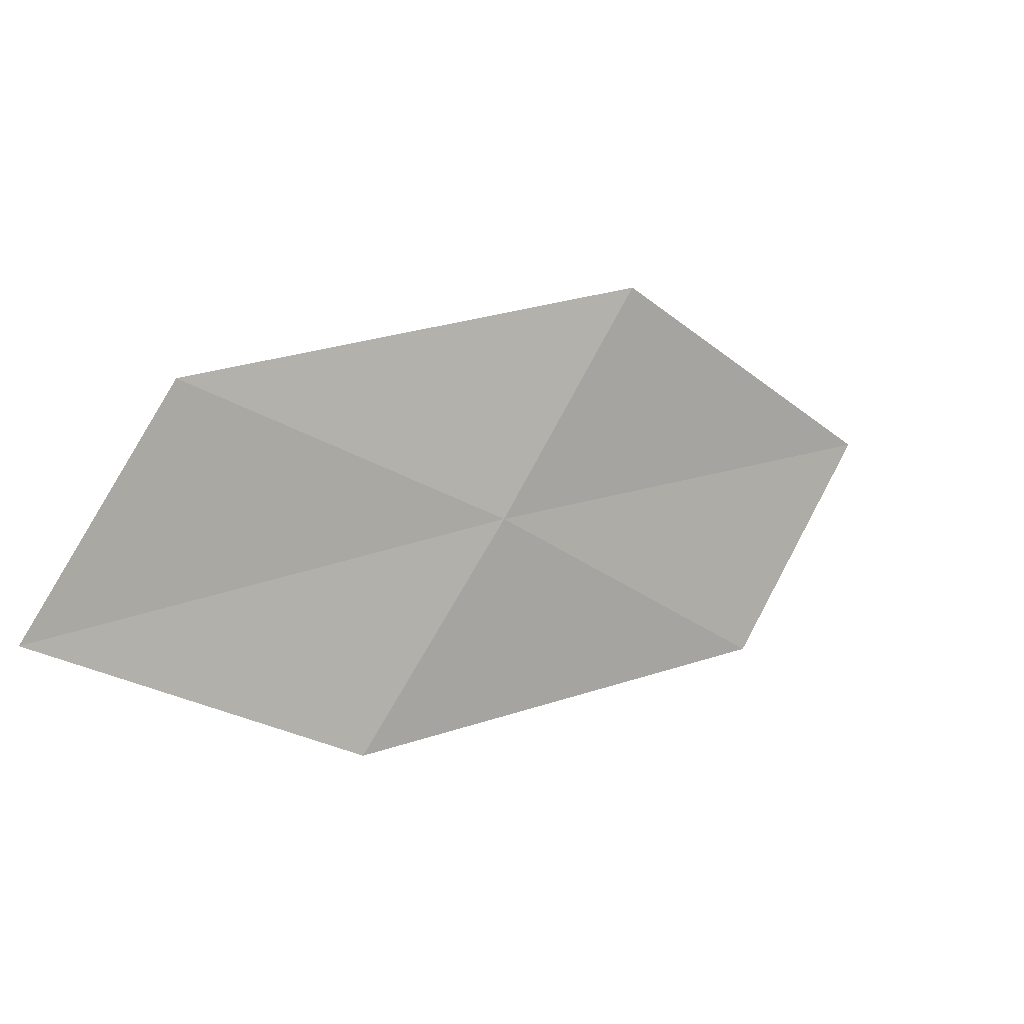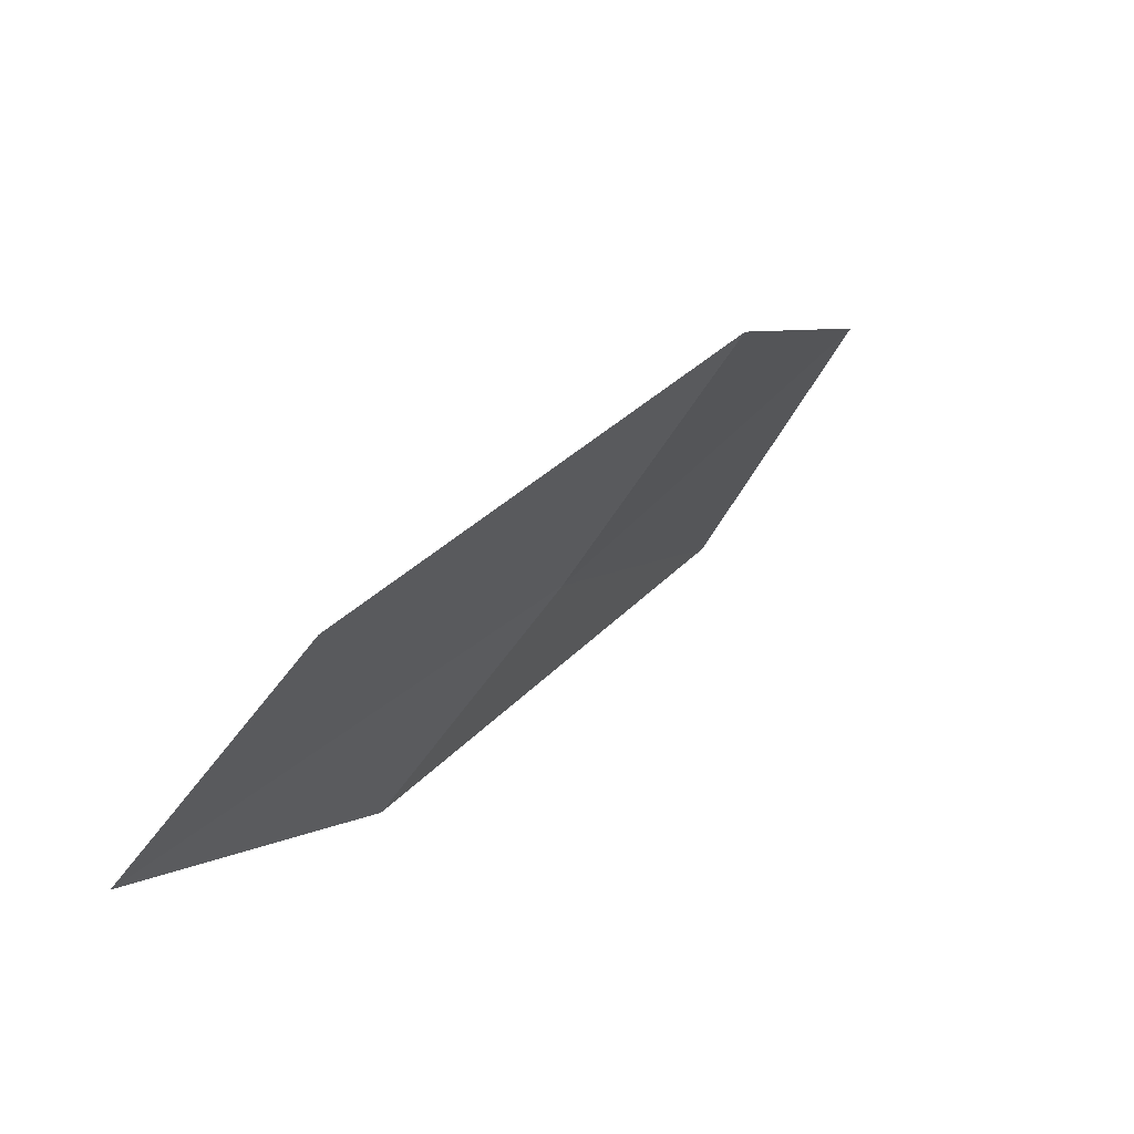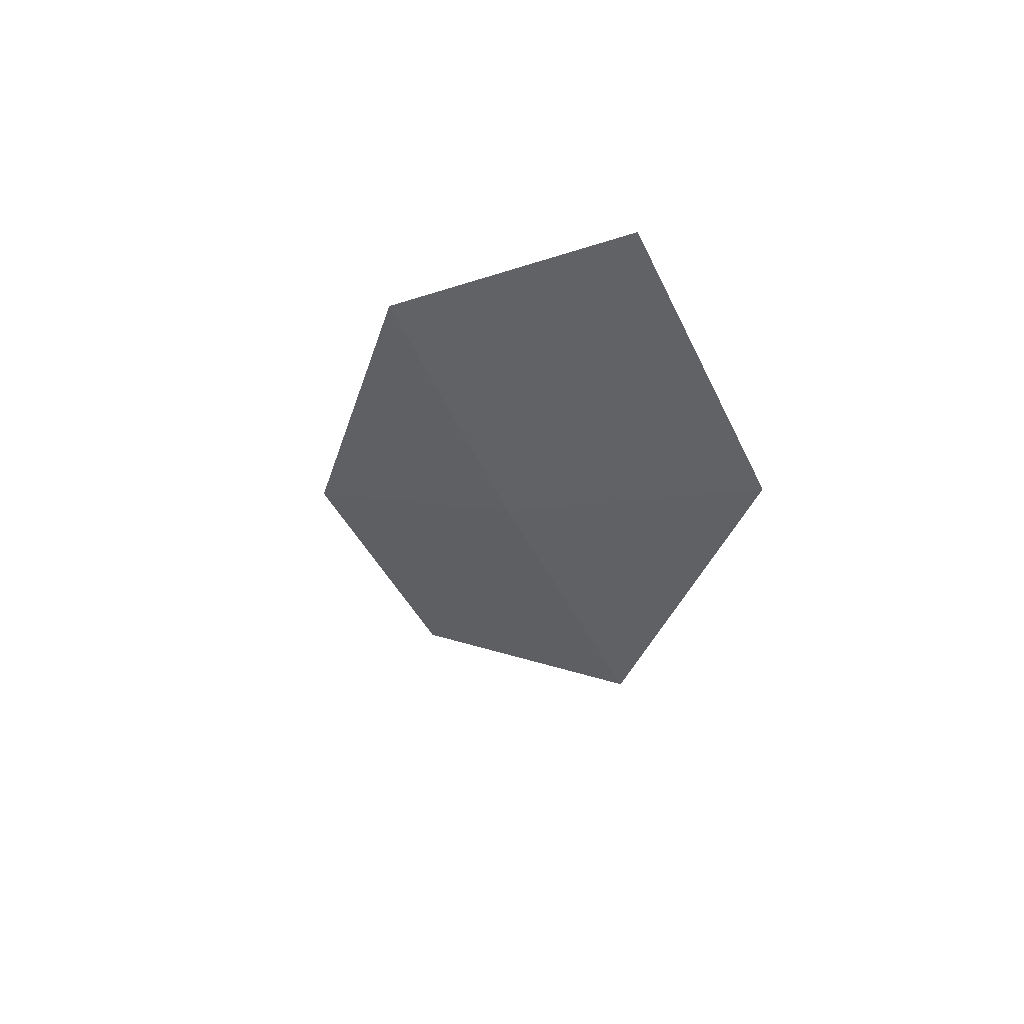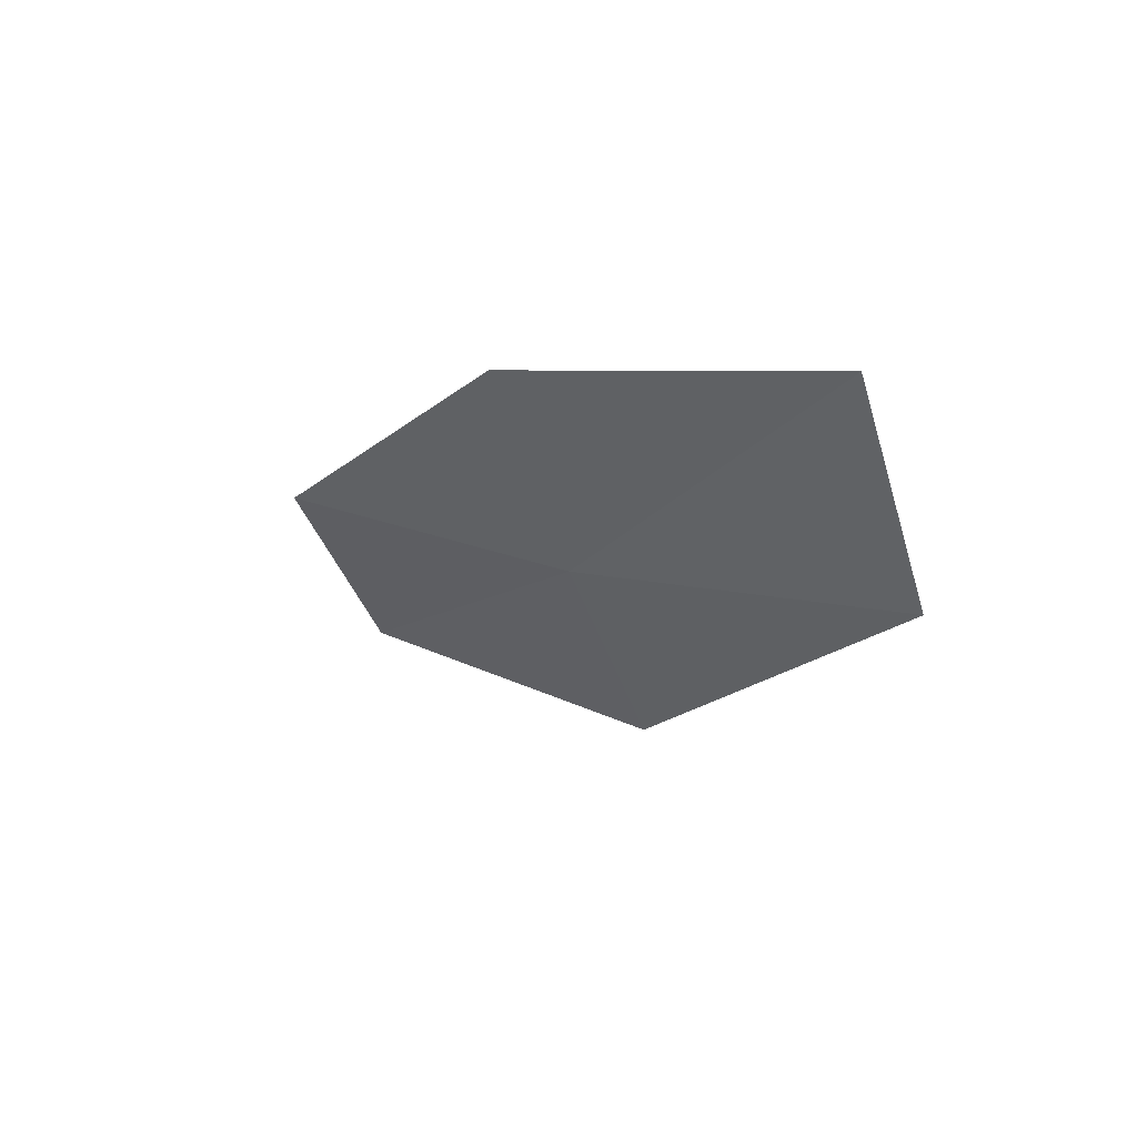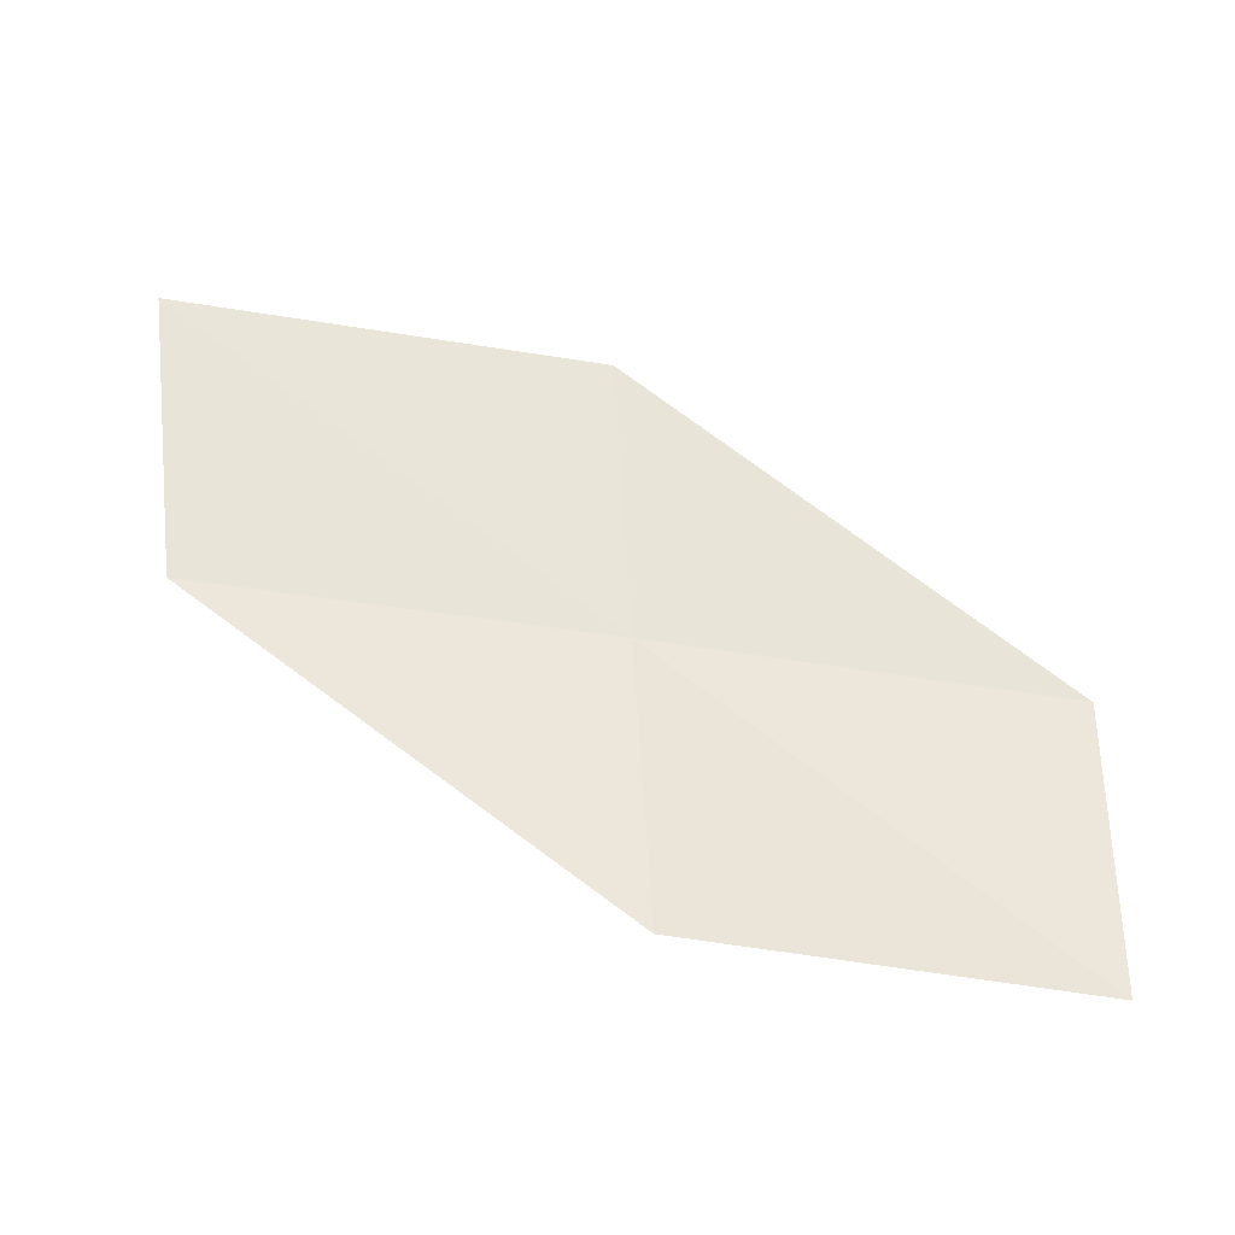
<metadata>
{"format":"obj","ext":"obj","renderer":"f3d","projection":"perspective","resolution":1024,"background":"white","views":[{"elev":-41.2,"azim":-34.4,"up":"+Z"},{"elev":-2.5,"azim":-55.4,"up":"+Z"},{"elev":-10.9,"azim":-133.8,"up":"+Y"},{"elev":-0.8,"azim":-147.7,"up":"+Y"},{"elev":7.2,"azim":-168.8,"up":"+Z"}]}
</metadata>
<code>
v 6.241 -20.81 4.317
v 4.077 -21.04 4.038
v 3.878 -19.99 2.905
v 5.956 -19.85 3.132
v 6.515 -21.74 5.586
v 8.394 -20.35 4.61
v 8.735 -21.19 5.925
f 1 3 2
f 1 4 3
f 1 2 5
f 1 6 4
f 1 5 7
f 1 7 6

</code>
